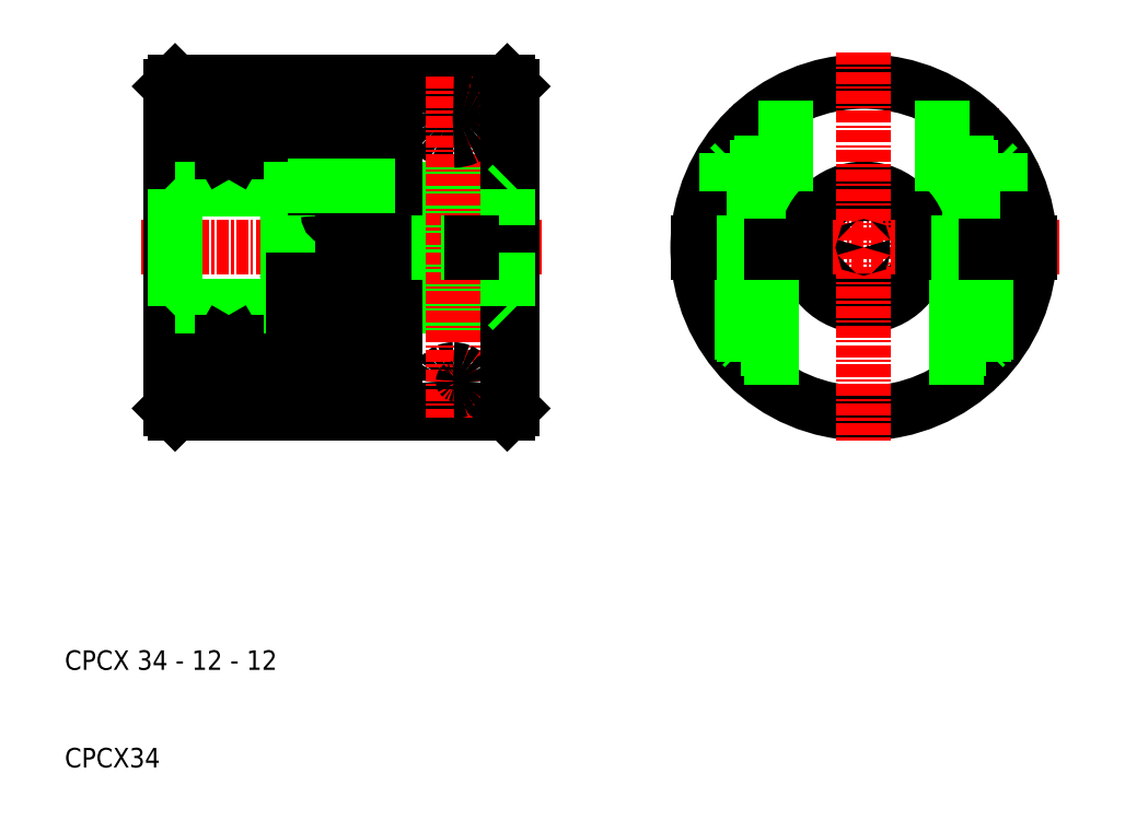
<metadata>
{"format":"dxf","ext":"dxf","renderer":"ezdxf+matplotlib","layout":"modelspace","background":"white","min_lineweight":24,"dpi":150}
</metadata>
<code>
0
SECTION
2
ENTITIES
0
LINE
8
0
10
170.7
20
109.6
30
0
11
157.2
21
109.6
31
0
0
LINE
8
0
10
159.2
20
126.1
30
0
11
171.2
21
126.1
31
0
0
LINE
8
0
10
159.2
20
127.1
30
0
11
171.2
21
127.1
31
0
0
LINE
8
0
10
170.7
20
143.6
30
0
11
157.2
21
143.6
31
0
0
ARC
8
0
10
165.2
20
140.7
30
0
40
3.183
50
245.1
51
270.1
0
ARC
8
0
10
165.1
20
137.2
30
0
40
4.852
50
89.79
51
105.8
0
ARC
8
0
10
165.2
20
113.6
30
0
40
1.41
50
251.7
51
270.2
0
ARC
8
0
10
165.2
20
112.4
30
0
40
1.228
50
89.84
51
111.2
0
ARC
8
0
10
165.2
20
112.3
30
0
40
1.778
50
89.86
51
112
0
ARC
8
0
10
165.2
20
114.1
30
0
40
2.188
50
252.4
51
270.2
0
LINE
8
CENTER
10
174.2
20
126.6
30
0
11
133.2
21
126.6
31
0
0
LINE
8
0
10
170.7
20
120.6
30
0
11
159.2
21
120.6
31
0
0
LINE
8
0
10
170.7
20
132.6
30
0
11
159.2
21
132.6
31
0
0
LINE
8
0
10
136.7
20
143.6
30
0
11
136.7
21
109.6
31
0
0
LINE
8
0
10
136.2
20
110.1
30
0
11
136.2
21
143.1
31
0
0
LINE
8
0
10
158.6
20
143
30
0
11
158.6
21
110.2
31
0
0
LINE
8
0
10
155
20
143
30
0
11
155
21
110.2
31
0
0
LINE
8
0
10
154.4
20
143
30
0
11
154.4
21
110.2
31
0
0
LINE
8
0
10
150.8
20
143
30
0
11
150.8
21
110.2
31
0
0
LINE
8
0
10
150.2
20
143
30
0
11
150.2
21
110.2
31
0
0
LINE
8
0
10
159.2
20
143
30
0
11
159.2
21
127.1
31
0
0
LINE
8
0
10
148.8
20
143.6
30
0
11
148.8
21
129.9
31
0
0
LINE
8
0
10
148.2
20
143.6
30
0
11
148.2
21
129.9
31
0
0
LINE
8
0
10
157.2
20
143.6
30
0
11
157.2
21
129.9
31
0
0
LINE
8
0
10
156.6
20
143.6
30
0
11
156.6
21
129.9
31
0
0
LINE
8
0
10
153
20
143.6
30
0
11
153
21
129.9
31
0
0
LINE
8
0
10
152.4
20
143.6
30
0
11
152.4
21
129.9
31
0
0
LINE
8
0
10
136.7
20
120.6
30
0
11
136.7
21
132.6
31
0
0
TEXT
8
0
10
125.4
20
73.31
30
0
40
2
1
CPCX34
0
TEXT
8
0
10
125.4
20
83.31
30
0
40
2
1
CPCX 34 - 12 - 12
0
ARC
8
0
10
148.5
20
129.9
30
0
40
0.3
50
180
51
0
0
ARC
8
0
10
148.5
20
123.3
30
0
40
0.3
50
0
51
180
0
LINE
8
0
10
159.2
20
120.3
30
0
11
148.2
21
120.3
31
0
0
LINE
8
0
10
148.2
20
109.6
30
0
11
148.2
21
123.3
31
0
0
LINE
8
0
10
148.2
20
109.6
30
0
11
136.7
21
109.6
31
0
0
LINE
8
CENTER
10
138.7
20
115.6
30
0
11
145.7
21
115.6
31
0
0
CIRCLE
8
0
10
142.2
20
115.6
30
0
40
2.75
0
CIRCLE
8
0
10
142.2
20
115.6
30
0
40
3
0
CIRCLE
8
0
10
142.2
20
115.6
30
0
40
2.5
0
LINE
8
0
10
148.2
20
120.6
30
0
11
136.7
21
120.6
31
0
0
LINE
8
0
10
136.2
20
110.1
30
0
11
136.7
21
109.6
31
0
0
LINE
8
0
10
136.7
20
120.6
30
0
11
136.2
21
120.1
31
0
0
LINE
8
CENTER
10
142.2
20
119.6
30
0
11
142.2
21
111.6
31
0
0
LINE
8
0
10
141.4
20
114.3
30
0
11
140.7
21
115.6
31
0
0
LINE
8
0
10
143.6
20
115.6
30
0
11
142.9
21
114.3
31
0
0
LINE
8
0
10
142.9
20
114.3
30
0
11
141.4
21
114.3
31
0
0
LINE
8
0
10
140.7
20
115.6
30
0
11
141.4
21
116.8
31
0
0
LINE
8
0
10
141.4
20
116.8
30
0
11
142.9
21
116.8
31
0
0
LINE
8
0
10
142.9
20
116.8
30
0
11
143.6
21
115.6
31
0
0
LINE
8
0
10
148.2
20
129.9
30
0
11
148.2
21
123.3
31
0
0
LINE
8
0
10
148.8
20
109.6
30
0
11
148.8
21
123.3
31
0
0
LINE
8
0
10
159.2
20
126.1
30
0
11
159.2
21
110.2
31
0
0
LINE
8
0
10
157.2
20
109.6
30
0
11
157.2
21
123.3
31
0
0
LINE
8
0
10
156.6
20
109.6
30
0
11
156.6
21
123.3
31
0
0
LINE
8
0
10
153
20
109.6
30
0
11
153
21
123.3
31
0
0
LINE
8
0
10
152.4
20
109.6
30
0
11
152.4
21
123.3
31
0
0
LINE
8
0
10
152.4
20
109.6
30
0
11
148.8
21
109.6
31
0
0
ARC
8
0
10
150.5
20
110.2
30
0
40
0.3
50
180
51
0
0
LINE
8
0
10
156.6
20
109.6
30
0
11
153
21
109.6
31
0
0
ARC
8
0
10
154.7
20
110.2
30
0
40
0.3
50
180
51
0
0
ARC
8
0
10
158.9
20
110.2
30
0
40
0.3
50
180
51
0
0
ARC
8
0
10
165.1
20
113.3
30
0
40
1.087
50
236.4
51
251.7
0
ARC
8
0
10
164.9
20
113
30
0
40
0.7627
50
217.2
51
236.6
0
ARC
8
0
10
164.7
20
112.9
30
0
40
0.5055
50
180.9
51
217.7
0
ARC
8
0
10
164.8
20
112.8
30
0
40
0.6533
50
147
51
179.6
0
ARC
8
0
10
165
20
112.8
30
0
40
0.8248
50
127.8
51
147.2
0
ARC
8
0
10
165.1
20
112.6
30
0
40
1.03
50
111.2
51
127.9
0
ARC
8
0
10
165
20
113.6
30
0
40
1.657
50
237.4
51
252.4
0
ARC
8
0
10
164.7
20
113.1
30
0
40
1.128
50
218.3
51
237.6
0
ARC
8
0
10
164.4
20
112.9
30
0
40
0.7139
50
181
51
218.9
0
ARC
8
0
10
164.7
20
112.8
30
0
40
1.05
50
148.1
51
179.7
0
ARC
8
0
10
164.9
20
112.7
30
0
40
1.27
50
129
51
148.3
0
ARC
8
0
10
165.1
20
112.5
30
0
40
1.53
50
112
51
129
0
ARC
8
0
10
156.9
20
129.9
30
0
40
0.3
50
180
51
0
0
ARC
8
0
10
156.9
20
123.3
30
0
40
0.3
50
0
51
180
0
ARC
8
0
10
152.7
20
123.3
30
0
40
0.3
50
0
51
180
0
ARC
8
0
10
152.7
20
129.9
30
0
40
0.3
50
180
51
0
0
LINE
8
0
10
163.3
20
126.1
30
0
11
163.3
21
127.1
31
0
0
LINE
8
0
10
163.6
20
126.1
30
0
11
163.6
21
127.1
31
0
0
LINE
8
0
10
159.2
20
132.8
30
0
11
148.2
21
132.8
31
0
0
LINE
8
CENTER
10
146.2
20
137.6
30
0
11
138.2
21
137.6
31
0
0
LINE
8
0
10
148.2
20
143.6
30
0
11
136.7
21
143.6
31
0
0
CIRCLE
8
0
10
142.2
20
137.6
30
0
40
2.5
0
CIRCLE
8
0
10
142.2
20
137.6
30
0
40
3
0
CIRCLE
8
0
10
142.2
20
137.6
30
0
40
2.75
0
LINE
8
0
10
148.2
20
132.6
30
0
11
136.7
21
132.6
31
0
0
LINE
8
0
10
136.7
20
132.6
30
0
11
136.2
21
133.1
31
0
0
LINE
8
0
10
136.7
20
143.6
30
0
11
136.2
21
143.1
31
0
0
LINE
8
CENTER
10
142.2
20
141.6
30
0
11
142.2
21
133.6
31
0
0
LINE
8
0
10
141.4
20
138.8
30
0
11
140.7
21
137.6
31
0
0
LINE
8
0
10
143.6
20
137.6
30
0
11
142.9
21
138.8
31
0
0
LINE
8
0
10
140.7
20
137.6
30
0
11
141.4
21
136.3
31
0
0
LINE
8
0
10
141.4
20
136.3
30
0
11
142.9
21
136.3
31
0
0
LINE
8
0
10
142.9
20
136.3
30
0
11
143.6
21
137.6
31
0
0
LINE
8
0
10
142.9
20
138.8
30
0
11
141.4
21
138.8
31
0
0
LINE
8
0
10
152.4
20
143.6
30
0
11
148.8
21
143.6
31
0
0
ARC
8
0
10
150.5
20
143
30
0
40
0.3
50
0
51
180
0
LINE
8
0
10
156.6
20
143.6
30
0
11
153
21
143.6
31
0
0
ARC
8
0
10
154.7
20
143
30
0
40
0.3
50
0
51
180
0
ARC
8
0
10
165.1
20
140.6
30
0
40
3.004
50
227.1
51
245.1
0
ARC
8
0
10
158.9
20
143
30
0
40
0.3
50
0
51
180
0
ARC
8
0
10
165
20
140.4
30
0
40
2.809
50
208.3
51
227.1
0
ARC
8
0
10
164.8
20
140.3
30
0
40
2.637
50
180.1
51
208.4
0
ARC
8
0
10
163.4
20
140.3
30
0
40
1.2
50
137.4
51
178.4
0
ARC
8
0
10
164.1
20
139.7
30
0
40
2.193
50
119.4
51
138.4
0
ARC
8
0
10
164.8
20
138.5
30
0
40
3.505
50
105.8
51
119.7
0
LINE
8
CENTER
10
165.2
20
144.1
30
0
11
165.2
21
109.1
31
0
0
LINE
8
0
10
171.2
20
127.1
30
0
11
171.2
21
143.1
31
0
0
LINE
8
0
10
170.7
20
143.6
30
0
11
170.7
21
127.1
31
0
0
LINE
8
0
10
170.7
20
127.1
30
0
11
170.7
21
132.6
31
0
0
LINE
8
0
10
194.4
20
127.1
30
0
11
194.4
21
132.3
31
0
0
LINE
8
0
10
194.7
20
132.3
30
0
11
194.7
21
127.1
31
0
0
LINE
8
0
10
194.9
20
127.1
30
0
11
194.9
21
132.3
31
0
0
LINE
8
CENTER
10
196.2
20
140.8
30
0
11
196.2
21
112.4
31
0
0
LINE
8
0
10
197.9
20
127.1
30
0
11
197.9
21
132.3
31
0
0
LINE
8
0
10
197.7
20
127.1
30
0
11
197.7
21
132.3
31
0
0
LINE
8
0
10
197.4
20
132.3
30
0
11
197.4
21
127.1
31
0
0
LINE
8
0
10
216.9
20
132.3
30
0
11
216.9
21
127.1
31
0
0
LINE
8
0
10
216.7
20
127.1
30
0
11
216.7
21
132.3
31
0
0
LINE
8
0
10
216.4
20
127.1
30
0
11
216.4
21
132.3
31
0
0
LINE
8
0
10
219.4
20
127.1
30
0
11
219.4
21
132.3
31
0
0
LINE
8
0
10
219.7
20
132.3
30
0
11
219.7
21
127.1
31
0
0
LINE
8
0
10
219.9
20
127.1
30
0
11
219.9
21
132.3
31
0
0
LINE
8
CENTER
10
218.2
20
140.8
30
0
11
218.2
21
112.4
31
0
0
CIRCLE
8
0
10
207.2
20
126.6
30
0
40
17
0
CIRCLE
8
0
10
207.2
20
126.6
30
0
40
6
0
LINE
8
CENTER
10
207.2
20
146.6
30
0
11
207.2
21
106.6
31
0
0
LINE
8
CENTER
10
227.2
20
126.6
30
0
11
187.2
21
126.6
31
0
0
LINE
8
0
10
201.2
20
127.1
30
0
11
190.2
21
127.1
31
0
0
LINE
8
0
10
201.2
20
126.1
30
0
11
190.2
21
126.1
31
0
0
LINE
8
0
10
170.7
20
126.1
30
0
11
170.7
21
109.6
31
0
0
LINE
8
0
10
171.2
20
110.1
30
0
11
171.2
21
126.1
31
0
0
LINE
8
0
10
170.7
20
120.6
30
0
11
170.7
21
126.1
31
0
0
ARC
8
0
10
165.7
20
112.9
30
0
40
0.5055
50
322.3
51
359.1
0
ARC
8
0
10
165.5
20
113
30
0
40
0.7627
50
303.4
51
322.8
0
ARC
8
0
10
165.3
20
113.3
30
0
40
1.087
50
288.3
51
303.6
0
ARC
8
0
10
165.2
20
113.6
30
0
40
1.41
50
269.8
51
288.3
0
ARC
8
0
10
165.2
20
112.4
30
0
40
1.228
50
68.81
51
90.16
0
ARC
8
0
10
165.2
20
112.6
30
0
40
1.03
50
52.12
51
68.8
0
ARC
8
0
10
165.4
20
112.8
30
0
40
0.8248
50
32.84
51
52.19
0
ARC
8
0
10
165.5
20
112.8
30
0
40
0.6533
50
0.3936
51
33.03
0
ARC
8
0
10
166
20
112.9
30
0
40
0.7139
50
321.1
51
359
0
ARC
8
0
10
165.6
20
113.1
30
0
40
1.128
50
302.4
51
321.7
0
ARC
8
0
10
165.3
20
113.6
30
0
40
1.657
50
287.6
51
302.6
0
ARC
8
0
10
165.2
20
112.3
30
0
40
1.778
50
67.99
51
90.14
0
ARC
8
0
10
165.3
20
112.5
30
0
40
1.53
50
50.96
51
67.97
0
ARC
8
0
10
165.4
20
112.7
30
0
40
1.27
50
31.73
51
51
0
ARC
8
0
10
165.6
20
112.8
30
0
40
1.05
50
0.3037
51
31.87
0
ARC
8
0
10
165.2
20
114.1
30
0
40
2.188
50
269.8
51
287.6
0
LINE
8
0
10
171.2
20
110.1
30
0
11
170.7
21
109.6
31
0
0
LINE
8
0
10
170.7
20
120.6
30
0
11
171.2
21
120.1
31
0
0
LINE
8
0
10
166.7
20
126.1
30
0
11
166.7
21
127.1
31
0
0
LINE
8
0
10
167
20
126.1
30
0
11
167
21
127.1
31
0
0
LINE
8
0
10
194.9
20
114.8
30
0
11
194.9
21
126.1
31
0
0
LINE
8
0
10
194.7
20
126.1
30
0
11
194.7
21
115.1
31
0
0
LINE
8
0
10
197.7
20
112.5
30
0
11
197.7
21
126.1
31
0
0
LINE
8
0
10
197.4
20
126.1
30
0
11
197.4
21
112.7
31
0
0
LINE
8
0
10
194.7
20
116.5
30
0
11
194.9
21
116.3
31
0
0
LINE
8
0
10
197.7
20
116.5
30
0
11
197.4
21
116.3
31
0
0
LINE
8
0
10
194.7
20
116.5
30
0
11
197.7
21
116.5
31
0
0
LINE
8
0
10
197.4
20
116.3
30
0
11
194.9
21
116.3
31
0
0
LINE
8
0
10
194.7
20
126.1
30
0
11
194.7
21
127.1
31
0
0
LINE
8
0
10
194.9
20
127.1
30
0
11
194.9
21
126.1
31
0
0
LINE
8
0
10
197.4
20
127.1
30
0
11
197.4
21
126.1
31
0
0
LINE
8
0
10
197.7
20
126.1
30
0
11
197.7
21
127.1
31
0
0
LINE
8
0
10
224.2
20
127.1
30
0
11
213.1
21
127.1
31
0
0
LINE
8
0
10
224.2
20
126.1
30
0
11
213.1
21
126.1
31
0
0
CIRCLE
8
0
10
207.2
20
126.6
30
0
40
5e-05
0
CIRCLE
8
0
10
207.2
20
126.6
30
0
40
5e-05
0
LINE
8
0
10
216.9
20
126.1
30
0
11
216.9
21
112.7
31
0
0
LINE
8
0
10
216.7
20
112.5
30
0
11
216.7
21
126.1
31
0
0
LINE
8
0
10
219.7
20
126.1
30
0
11
219.7
21
115.1
31
0
0
LINE
8
0
10
219.4
20
114.8
30
0
11
219.4
21
126.1
31
0
0
LINE
8
0
10
216.9
20
116.3
30
0
11
219.4
21
116.3
31
0
0
LINE
8
0
10
219.7
20
116.5
30
0
11
216.7
21
116.5
31
0
0
LINE
8
0
10
216.7
20
116.5
30
0
11
216.9
21
116.3
31
0
0
LINE
8
0
10
219.7
20
116.5
30
0
11
219.4
21
116.3
31
0
0
LINE
8
0
10
216.7
20
126.1
30
0
11
216.7
21
127.1
31
0
0
LINE
8
0
10
216.9
20
127.1
30
0
11
216.9
21
126.1
31
0
0
LINE
8
0
10
219.4
20
127.1
30
0
11
219.4
21
126.1
31
0
0
LINE
8
0
10
219.7
20
126.1
30
0
11
219.7
21
127.1
31
0
0
LINE
8
0
10
193.2
20
132.3
30
0
11
199.2
21
132.3
31
0
0
LINE
8
0
10
193.4
20
134.8
30
0
11
198.9
21
134.8
31
0
0
LINE
8
0
10
198.4
20
135.3
30
0
11
193.9
21
135.3
31
0
0
ARC
8
0
10
165.2
20
140.6
30
0
40
3.004
50
294.9
51
312.9
0
ARC
8
0
10
165.2
20
140.7
30
0
40
3.183
50
269.9
51
294.9
0
LINE
8
0
10
170.7
20
132.6
30
0
11
171.2
21
133.1
31
0
0
ARC
8
0
10
165.5
20
140.3
30
0
40
2.637
50
331.6
51
359.9
0
ARC
8
0
10
165.4
20
140.4
30
0
40
2.809
50
312.9
51
331.7
0
ARC
8
0
10
165.2
20
137.2
30
0
40
4.852
50
74.16
51
90.21
0
ARC
8
0
10
165.6
20
138.5
30
0
40
3.505
50
60.34
51
74.19
0
ARC
8
0
10
166.2
20
139.7
30
0
40
2.193
50
41.63
51
60.58
0
ARC
8
0
10
167
20
140.3
30
0
40
1.2
50
1.566
51
42.63
0
LINE
8
0
10
170.7
20
143.6
30
0
11
171.2
21
143.1
31
0
0
LINE
8
0
10
193.4
20
134.8
30
0
11
193.9
21
135.3
31
0
0
LINE
8
0
10
193.4
20
132.3
30
0
11
193.4
21
134.8
31
0
0
LINE
8
0
10
193.2
20
136.2
30
0
11
193.2
21
132.3
31
0
0
LINE
8
0
10
193.9
20
135.3
30
0
11
193.9
21
135.3
31
0
0
LINE
8
0
10
199.2
20
132.3
30
0
11
199.2
21
141.6
31
0
0
LINE
8
0
10
198.9
20
134.8
30
0
11
198.4
21
135.3
31
0
0
LINE
8
0
10
198.9
20
132.3
30
0
11
198.9
21
134.8
31
0
0
LINE
8
0
10
215.2
20
132.3
30
0
11
215.2
21
141.6
31
0
0
LINE
8
0
10
215.9
20
135.3
30
0
11
220.4
21
135.3
31
0
0
LINE
8
0
10
220.9
20
134.8
30
0
11
215.4
21
134.8
31
0
0
LINE
8
0
10
221.2
20
132.3
30
0
11
215.2
21
132.3
31
0
0
LINE
8
0
10
215.4
20
134.8
30
0
11
215.9
21
135.3
31
0
0
LINE
8
0
10
215.4
20
132.3
30
0
11
215.4
21
134.8
31
0
0
LINE
8
0
10
220.5
20
135.3
30
0
11
220.4
21
135.3
31
0
0
LINE
8
0
10
220.9
20
134.8
30
0
11
220.5
21
135.3
31
0
0
LINE
8
0
10
221.2
20
136.2
30
0
11
221.2
21
132.3
31
0
0
LINE
8
0
10
220.9
20
132.3
30
0
11
220.9
21
134.8
31
0
0
ENDSEC
0
EOF

</code>
